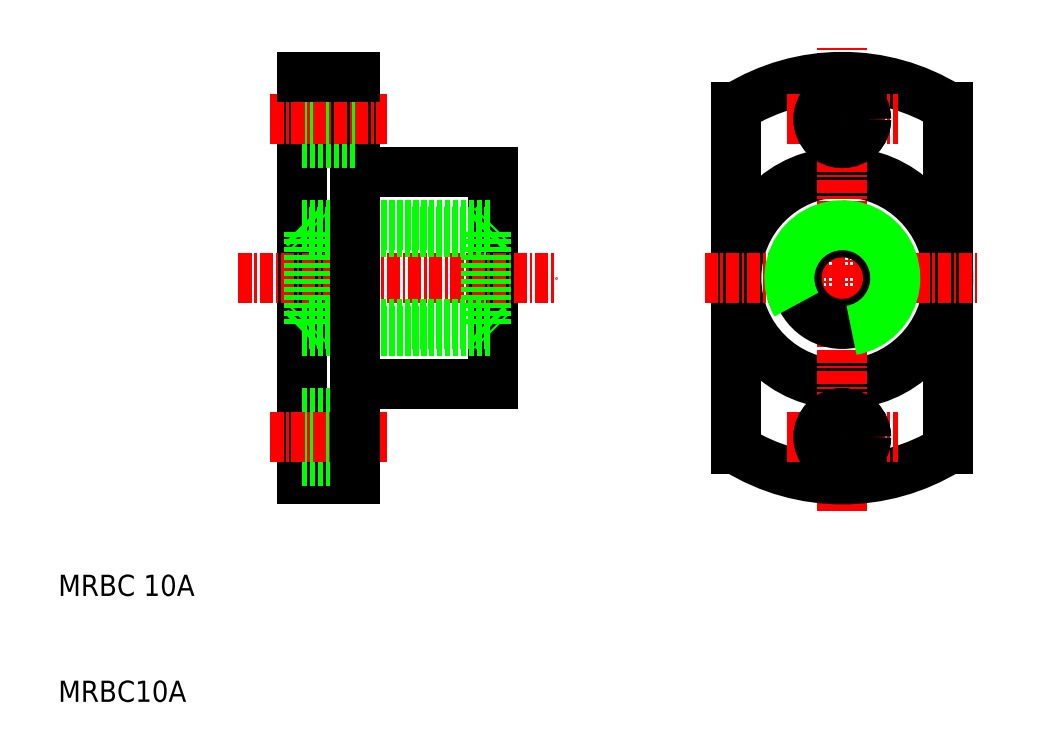
<metadata>
{"format":"dxf","ext":"dxf","renderer":"ezdxf+matplotlib","layout":"modelspace","background":"white","min_lineweight":24,"dpi":150}
</metadata>
<code>
0
SECTION
2
ENTITIES
0
LINE
8
0
10
33.01
20
31
30
0
11
33.01
21
69
31
0
0
LINE
8
0
10
51.01
20
40
30
0
11
51.01
21
60
31
0
0
TEXT
8
0
10
10
20
20
30
0
40
2
1
MRBC 10A
0
TEXT
8
0
10
10
20
10
30
0
40
2
1
MRBC10A
0
LINE
8
CENTER
10
27.01
20
50
30
0
11
57.01
21
50
31
0
0
LINE
8
0
10
33.01
20
31
30
0
11
38.01
21
31
31
0
0
LINE
8
0
10
38.01
20
40
30
0
11
51.01
21
40
31
0
0
LINE
8
0
10
33.69
20
45.68
30
0
11
50.34
21
45.68
31
0
0
LINE
8
0
10
33.69
20
54.32
30
0
11
50.34
21
54.32
31
0
0
LINE
8
0
10
33.01
20
55
30
0
11
51.01
21
55
31
0
0
LINE
8
0
10
33.01
20
45
30
0
11
51.01
21
45
31
0
0
LINE
8
0
10
38.01
20
33.84
30
0
11
33.01
21
33.84
31
0
0
LINE
8
0
10
38.01
20
37.25
30
0
11
33.01
21
37.25
31
0
0
LINE
8
0
10
38.01
20
32.75
30
0
11
33.01
21
32.75
31
0
0
LINE
8
CENTER
10
30.01
20
35
30
0
11
41.01
21
35
31
0
0
LINE
8
0
10
33.69
20
45.68
30
0
11
33.69
21
54.32
31
0
0
LINE
8
0
10
33.01
20
45
30
0
11
33.69
21
45.68
31
0
0
LINE
8
0
10
33.01
20
55
30
0
11
33.69
21
54.32
31
0
0
LINE
8
0
10
50.34
20
45.68
30
0
11
50.34
21
54.32
31
0
0
LINE
8
0
10
50.34
20
45.68
30
0
11
51.01
21
45
31
0
0
LINE
8
0
10
50.34
20
54.32
30
0
11
51.01
21
55
31
0
0
LINE
8
0
10
38.01
20
60
30
0
11
51.01
21
60
31
0
0
LINE
8
0
10
38.01
20
31
30
0
11
38.01
21
69
31
0
0
LINE
8
0
10
38.01
20
66.16
30
0
11
33.01
21
66.16
31
0
0
LINE
8
0
10
38.01
20
67.25
30
0
11
33.01
21
67.25
31
0
0
LINE
8
0
10
38.01
20
62.75
30
0
11
33.01
21
62.75
31
0
0
LINE
8
CENTER
10
30.01
20
65
30
0
11
41.01
21
65
31
0
0
LINE
8
0
10
33.01
20
69
30
0
11
38.01
21
69
31
0
0
CIRCLE
8
0
10
84.01
20
50
30
0
40
10
0
LINE
8
0
10
74.01
20
33.84
30
0
11
74.01
21
66.16
31
0
0
LINE
8
0
10
94.01
20
33.84
30
0
11
94.01
21
66.16
31
0
0
LINE
8
CENTER
10
84.01
20
28
30
0
11
84.01
21
72
31
0
0
LINE
8
CENTER
10
71.01
20
50
30
0
11
97.01
21
50
31
0
0
ARC
8
0
10
84.01
20
50
30
0
40
19
50
238.2
51
301.8
0
LINE
8
CENTER
10
78.76
20
35
30
0
11
89.26
21
35
31
0
0
CIRCLE
8
0
10
84.01
20
35
30
0
40
2.25
0
CIRCLE
8
0
10
84.01
20
35
30
0
40
2.25
0
CIRCLE
8
0
10
84.01
20
50
30
0
40
4.324
0
ARC
8
0
10
84.01
20
50
30
0
40
5
50
280
51
210
0
ARC
8
0
10
84.01
20
50
30
0
40
19
50
58.24
51
121.8
0
LINE
8
CENTER
10
78.76
20
65
30
0
11
89.26
21
65
31
0
0
CIRCLE
8
0
10
84.01
20
65
30
0
40
2.25
0
CIRCLE
8
0
10
84.01
20
65
30
0
40
2.25
0
ENDSEC
0
EOF

</code>
